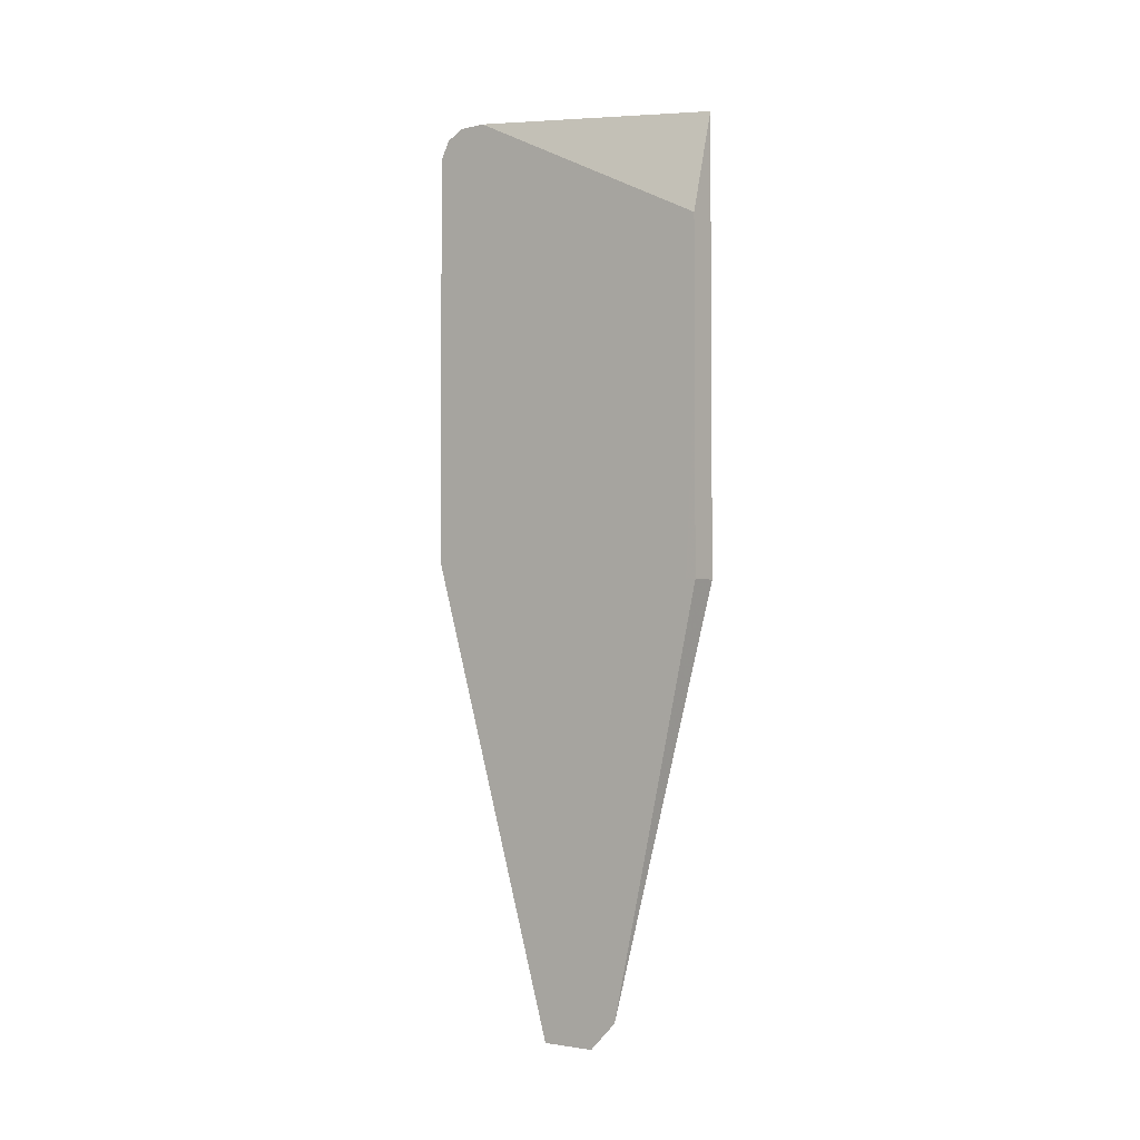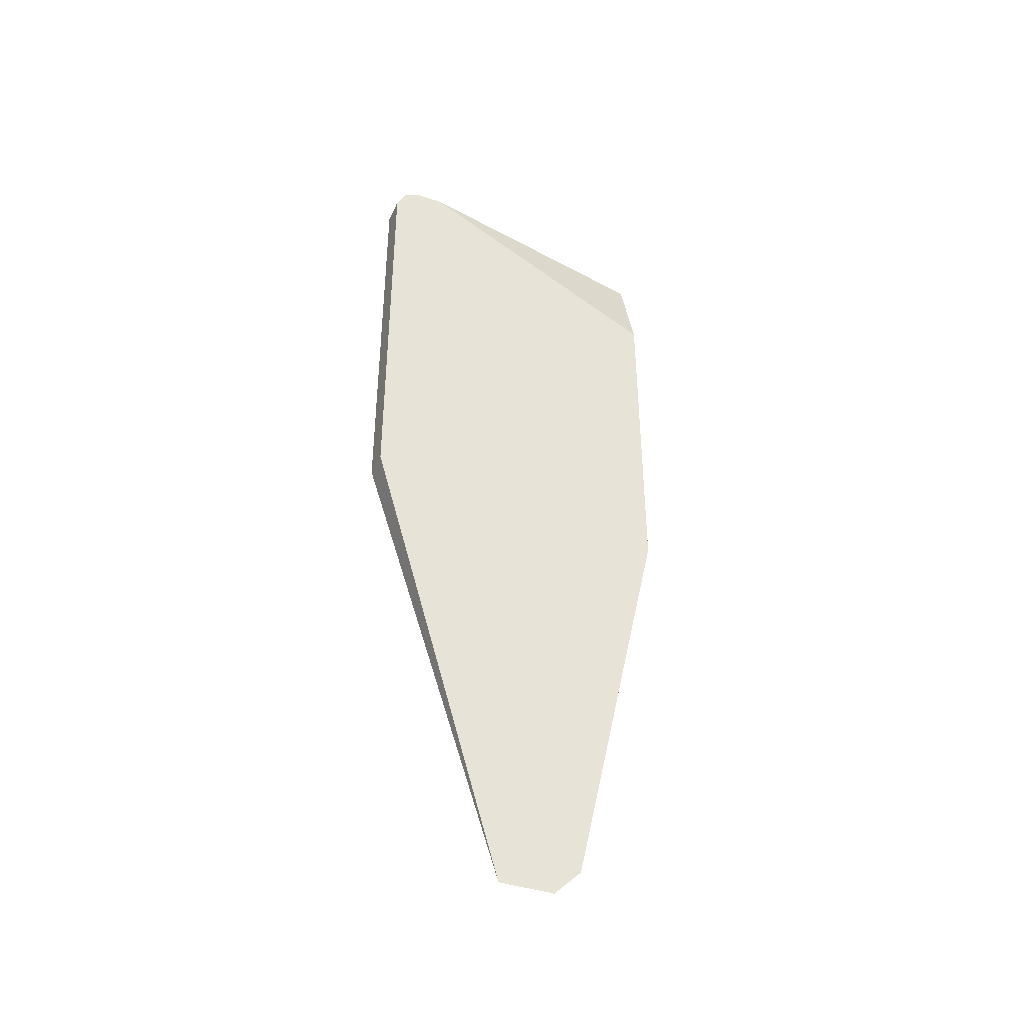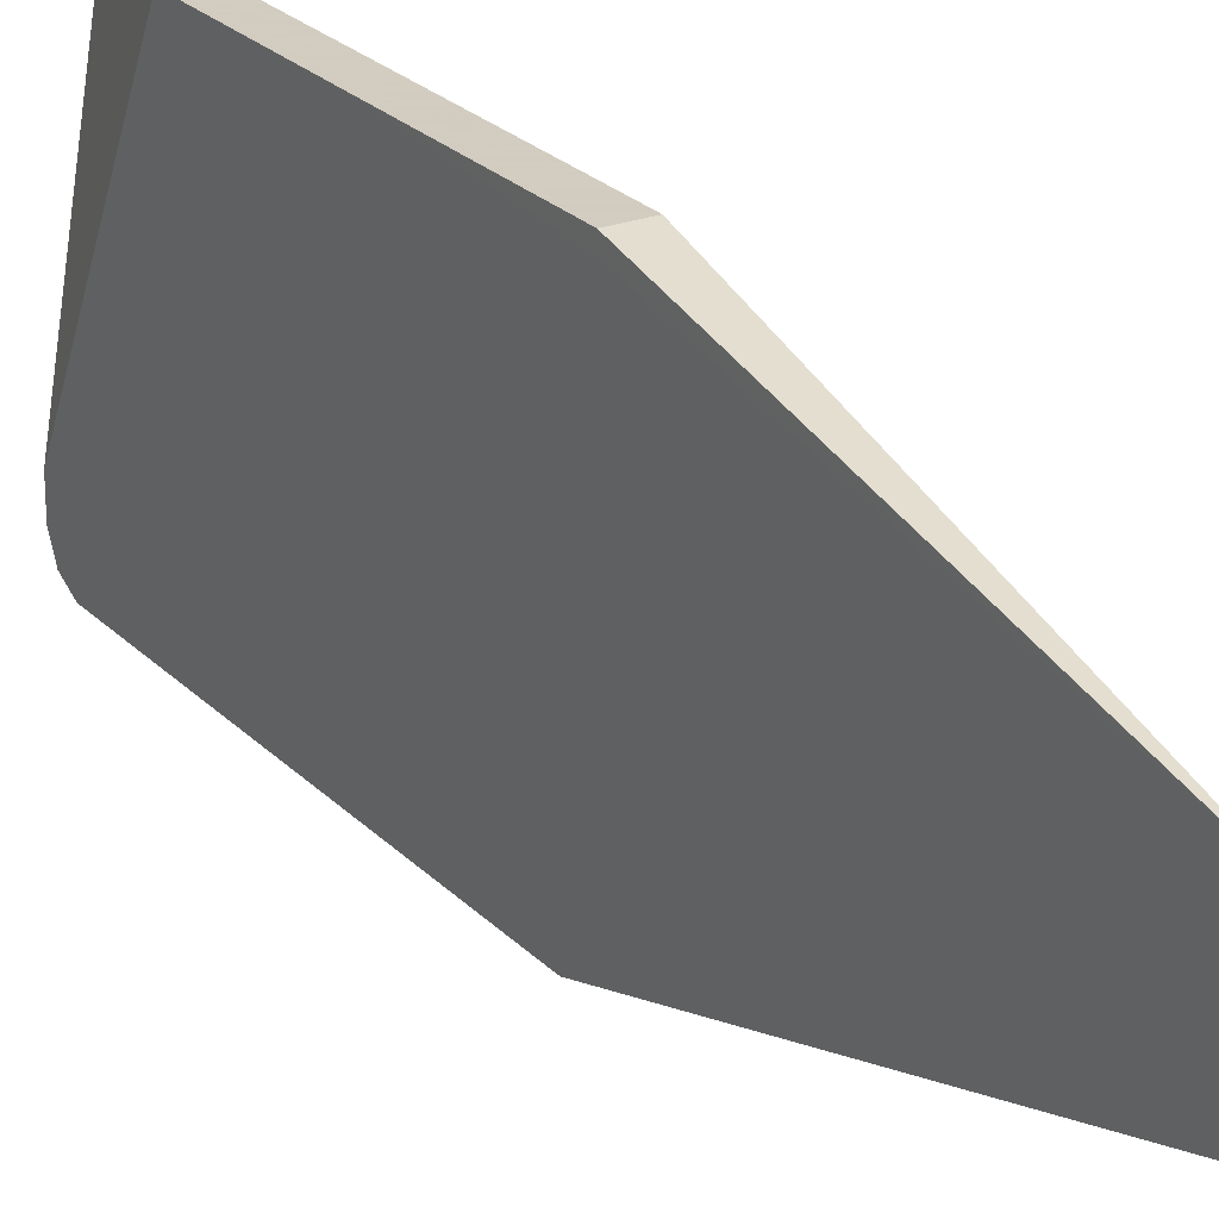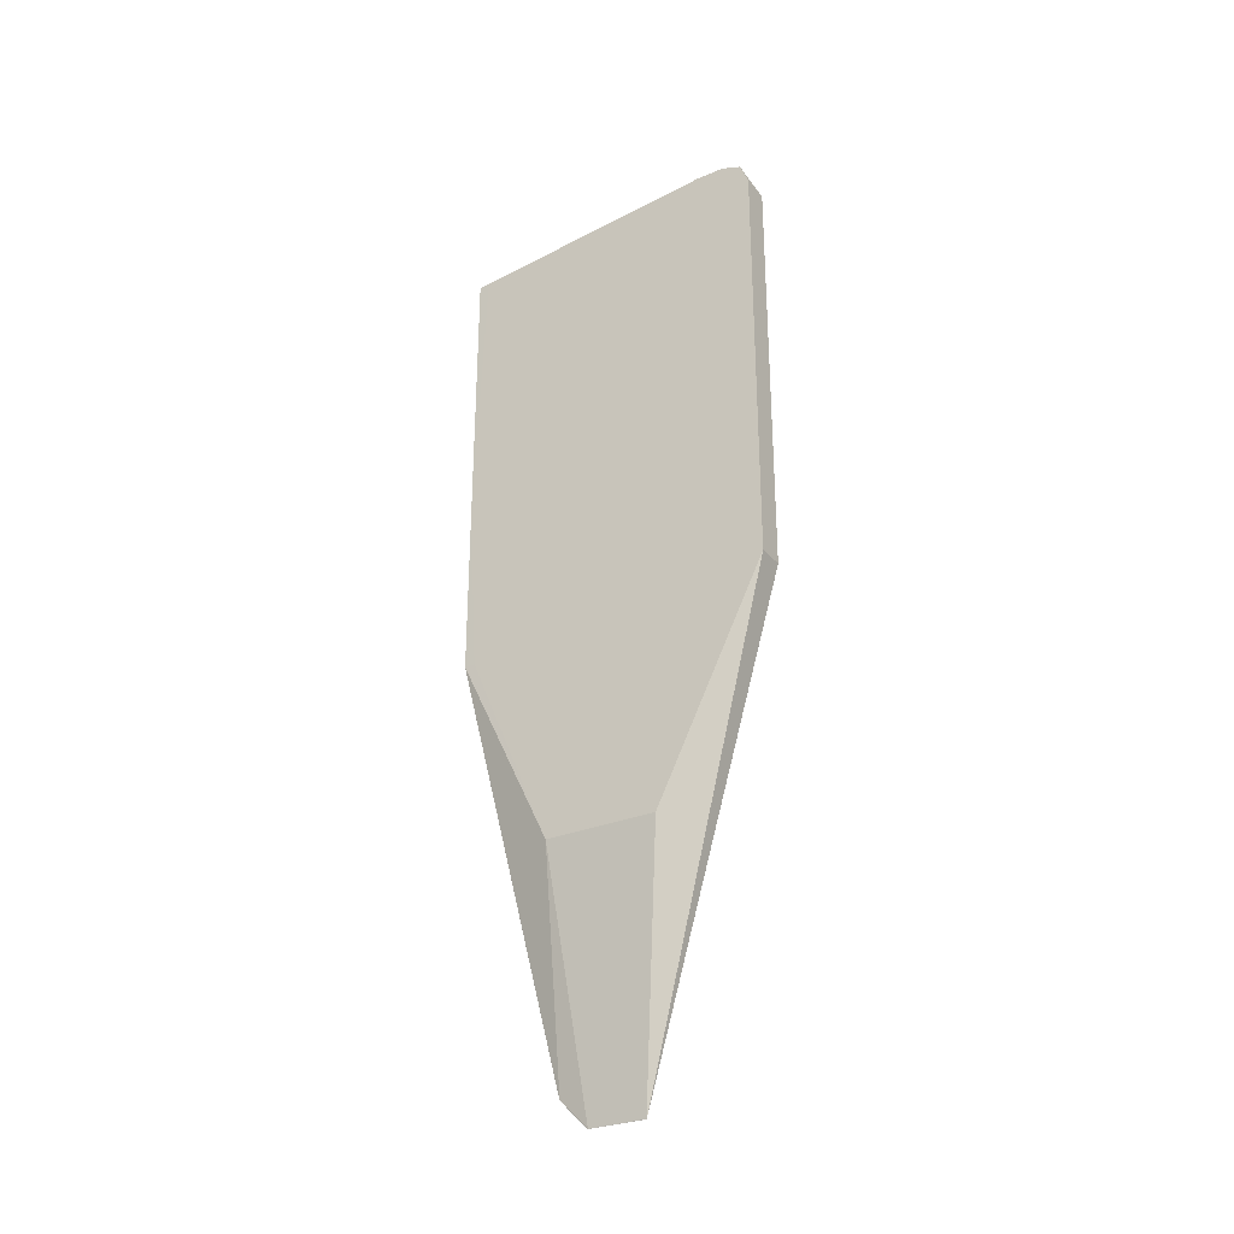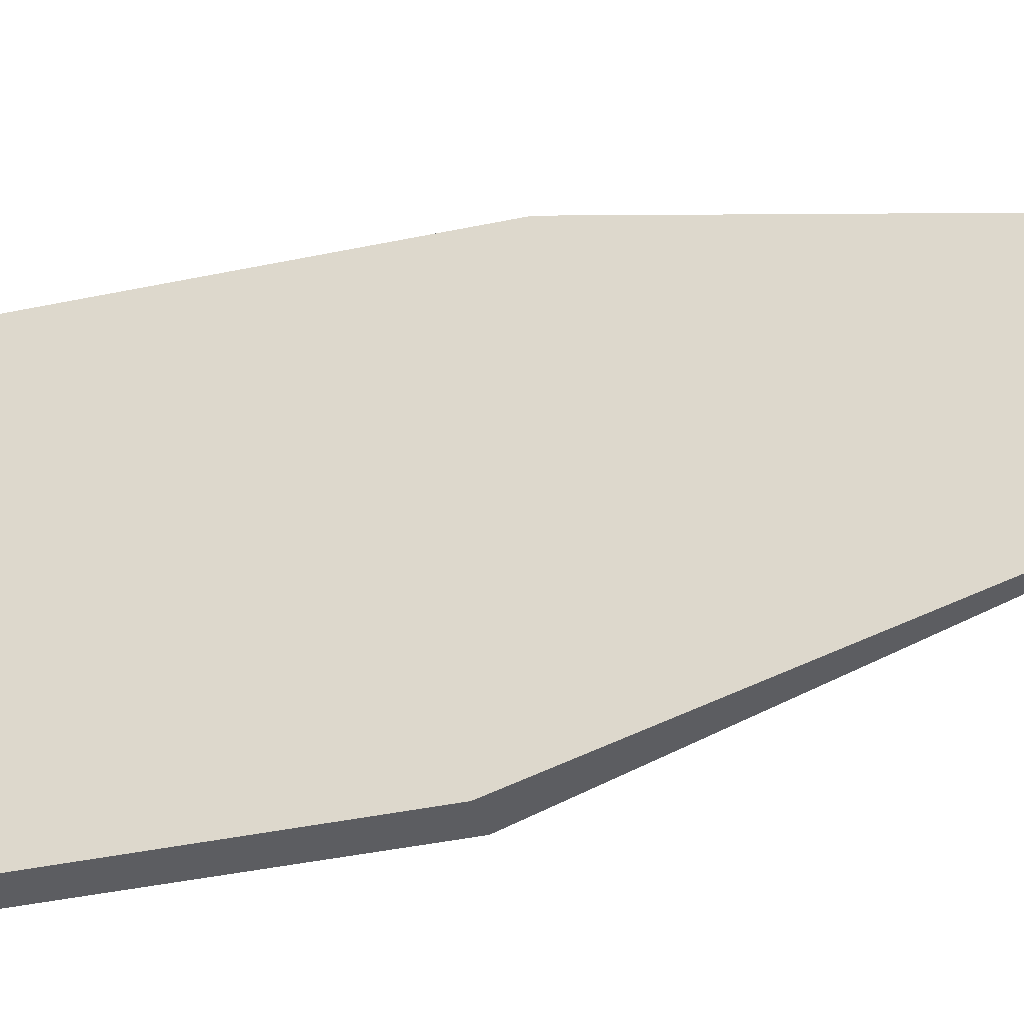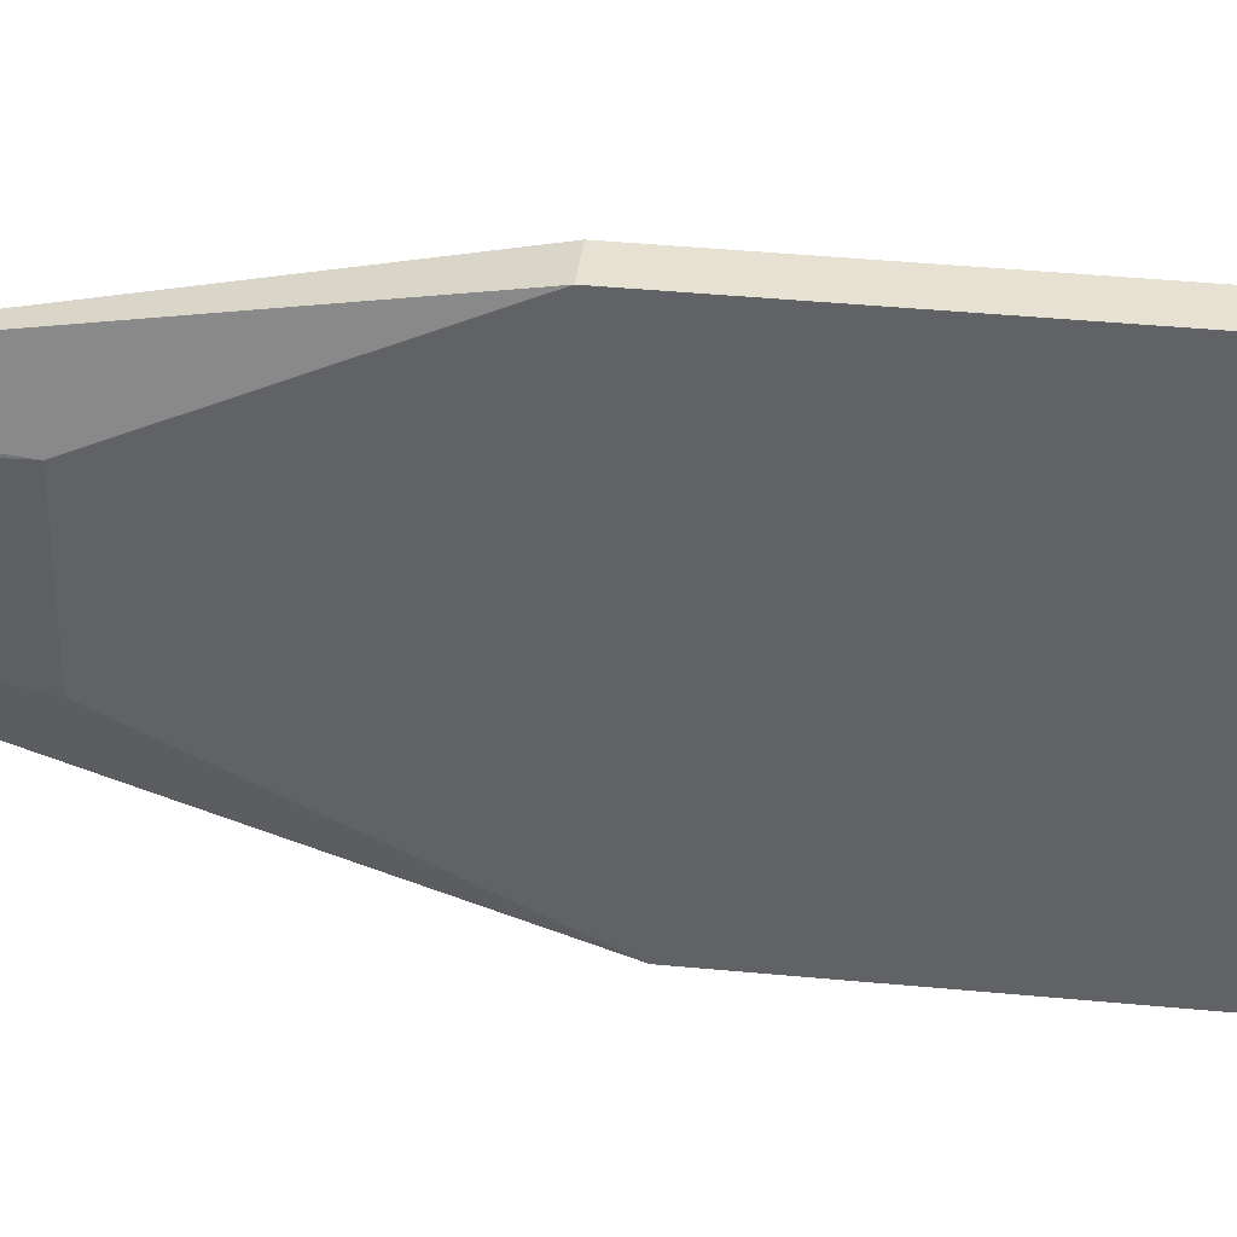
<metadata>
{"format":"obj","ext":"obj","renderer":"f3d","projection":"perspective","resolution":1024,"background":"white","views":[{"elev":-3.1,"azim":-51.9,"up":"+Y"},{"elev":-40.2,"azim":-113.1,"up":"+Y"},{"elev":24.3,"azim":-32.1,"up":"+Z"},{"elev":-29.2,"azim":121.8,"up":"+Y"},{"elev":-36.3,"azim":-74.1,"up":"+Z"},{"elev":38.6,"azim":97.0,"up":"+Z"}]}
</metadata>
<code>
v -0.2255 -0.1907 -0.3229
v -0.2081 -0.1907 -0.3229
v -0.2255 -0.06868 -0.3229
v -0.2255 -0.1907 -0.3295
v -0.2255 -0.451 -0.3814
v -0.2081 -0.1907 -0.3295
v -0.2081 -0.08425 -0.3229
v -0.2254 -0.4509 -0.3815
v -0.2081 -0.3121 -0.3815
v -0.2255 0.0231 -0.3229
v -0.2255 -0.4683 -0.3988
v -0.2081 -0.208 -0.3815
v -0.2081 0.08675 -0.3295
v -0.2081 0.0867 -0.3229
v -0.2254 -0.4682 -0.3989
v -0.2081 -0.3121 -0.4509
v -0.2255 0.104 -0.4855
v -0.2255 -0.4683 -0.4336
v -0.2081 -0.208 -0.451
v -0.2081 0.1041 -0.4856
v -0.2254 -0.4682 -0.4336
v -0.2081 -0.2043 -0.4682
v -0.2081 -0.1735 -0.5203
v -0.2081 -0.1849 -0.5145
v -0.2081 -0.1907 -0.5029
v -0.2255 0.104 -0.5029
v -0.2255 -0.4683 -0.4336
v -0.2081 0.1041 -0.5029
v -0.2254 -0.1735 -0.5203
v -0.2081 0.0867 -0.5203
v -0.2254 0.104 -0.5029
v -0.2255 0.104 -0.503
v -0.2255 -0.1735 -0.5202
v -0.2081 0.09987 -0.5149
v -0.2255 -0.1561 -0.5203
v -0.2254 0.0867 -0.5203
v -0.2255 0.09824 -0.5145
v -0.2255 0.08681 -0.5202
v -0.2255 0.08664 -0.5203
f 17 20 28
f 16 25 22
f 16 24 25
f 16 23 24
f 16 21 23
f 16 22 19
f 14 20 17
f 10 14 17
f 11 21 15
f 11 18 21
f 9 19 12
f 9 21 16
f 9 15 21
f 17 28 26
f 8 15 9
f 13 20 14
f 18 27 21
f 28 34 31
f 23 29 35
f 8 11 15
f 36 39 38
f 34 38 37
f 34 36 38
f 31 37 32
f 31 34 37
f 30 36 34
f 29 33 35
f 27 33 29
f 26 31 32
f 26 28 31
f 23 27 29
f 23 36 30
f 23 39 36
f 23 35 39
f 21 27 23
f 7 13 14
f 9 16 19
f 6 20 13
f 3 37 38
f 3 32 37
f 3 26 32
f 3 17 26
f 3 10 17
f 2 9 6
f 2 5 8
f 3 38 39
f 2 6 7
f 1 4 5
f 1 3 4
f 1 10 3
f 1 14 10
f 1 7 14
f 1 2 7
f 6 13 7
f 1 5 2
f 3 39 35
f 2 8 9
f 3 33 27
f 3 35 33
f 6 34 28
f 6 30 34
f 6 23 30
f 6 25 24
f 6 22 25
f 6 19 22
f 6 24 23
f 6 9 12
f 5 11 8
f 3 5 4
f 3 11 5
f 3 18 11
f 3 27 18
f 6 12 19
f 6 28 20

</code>
